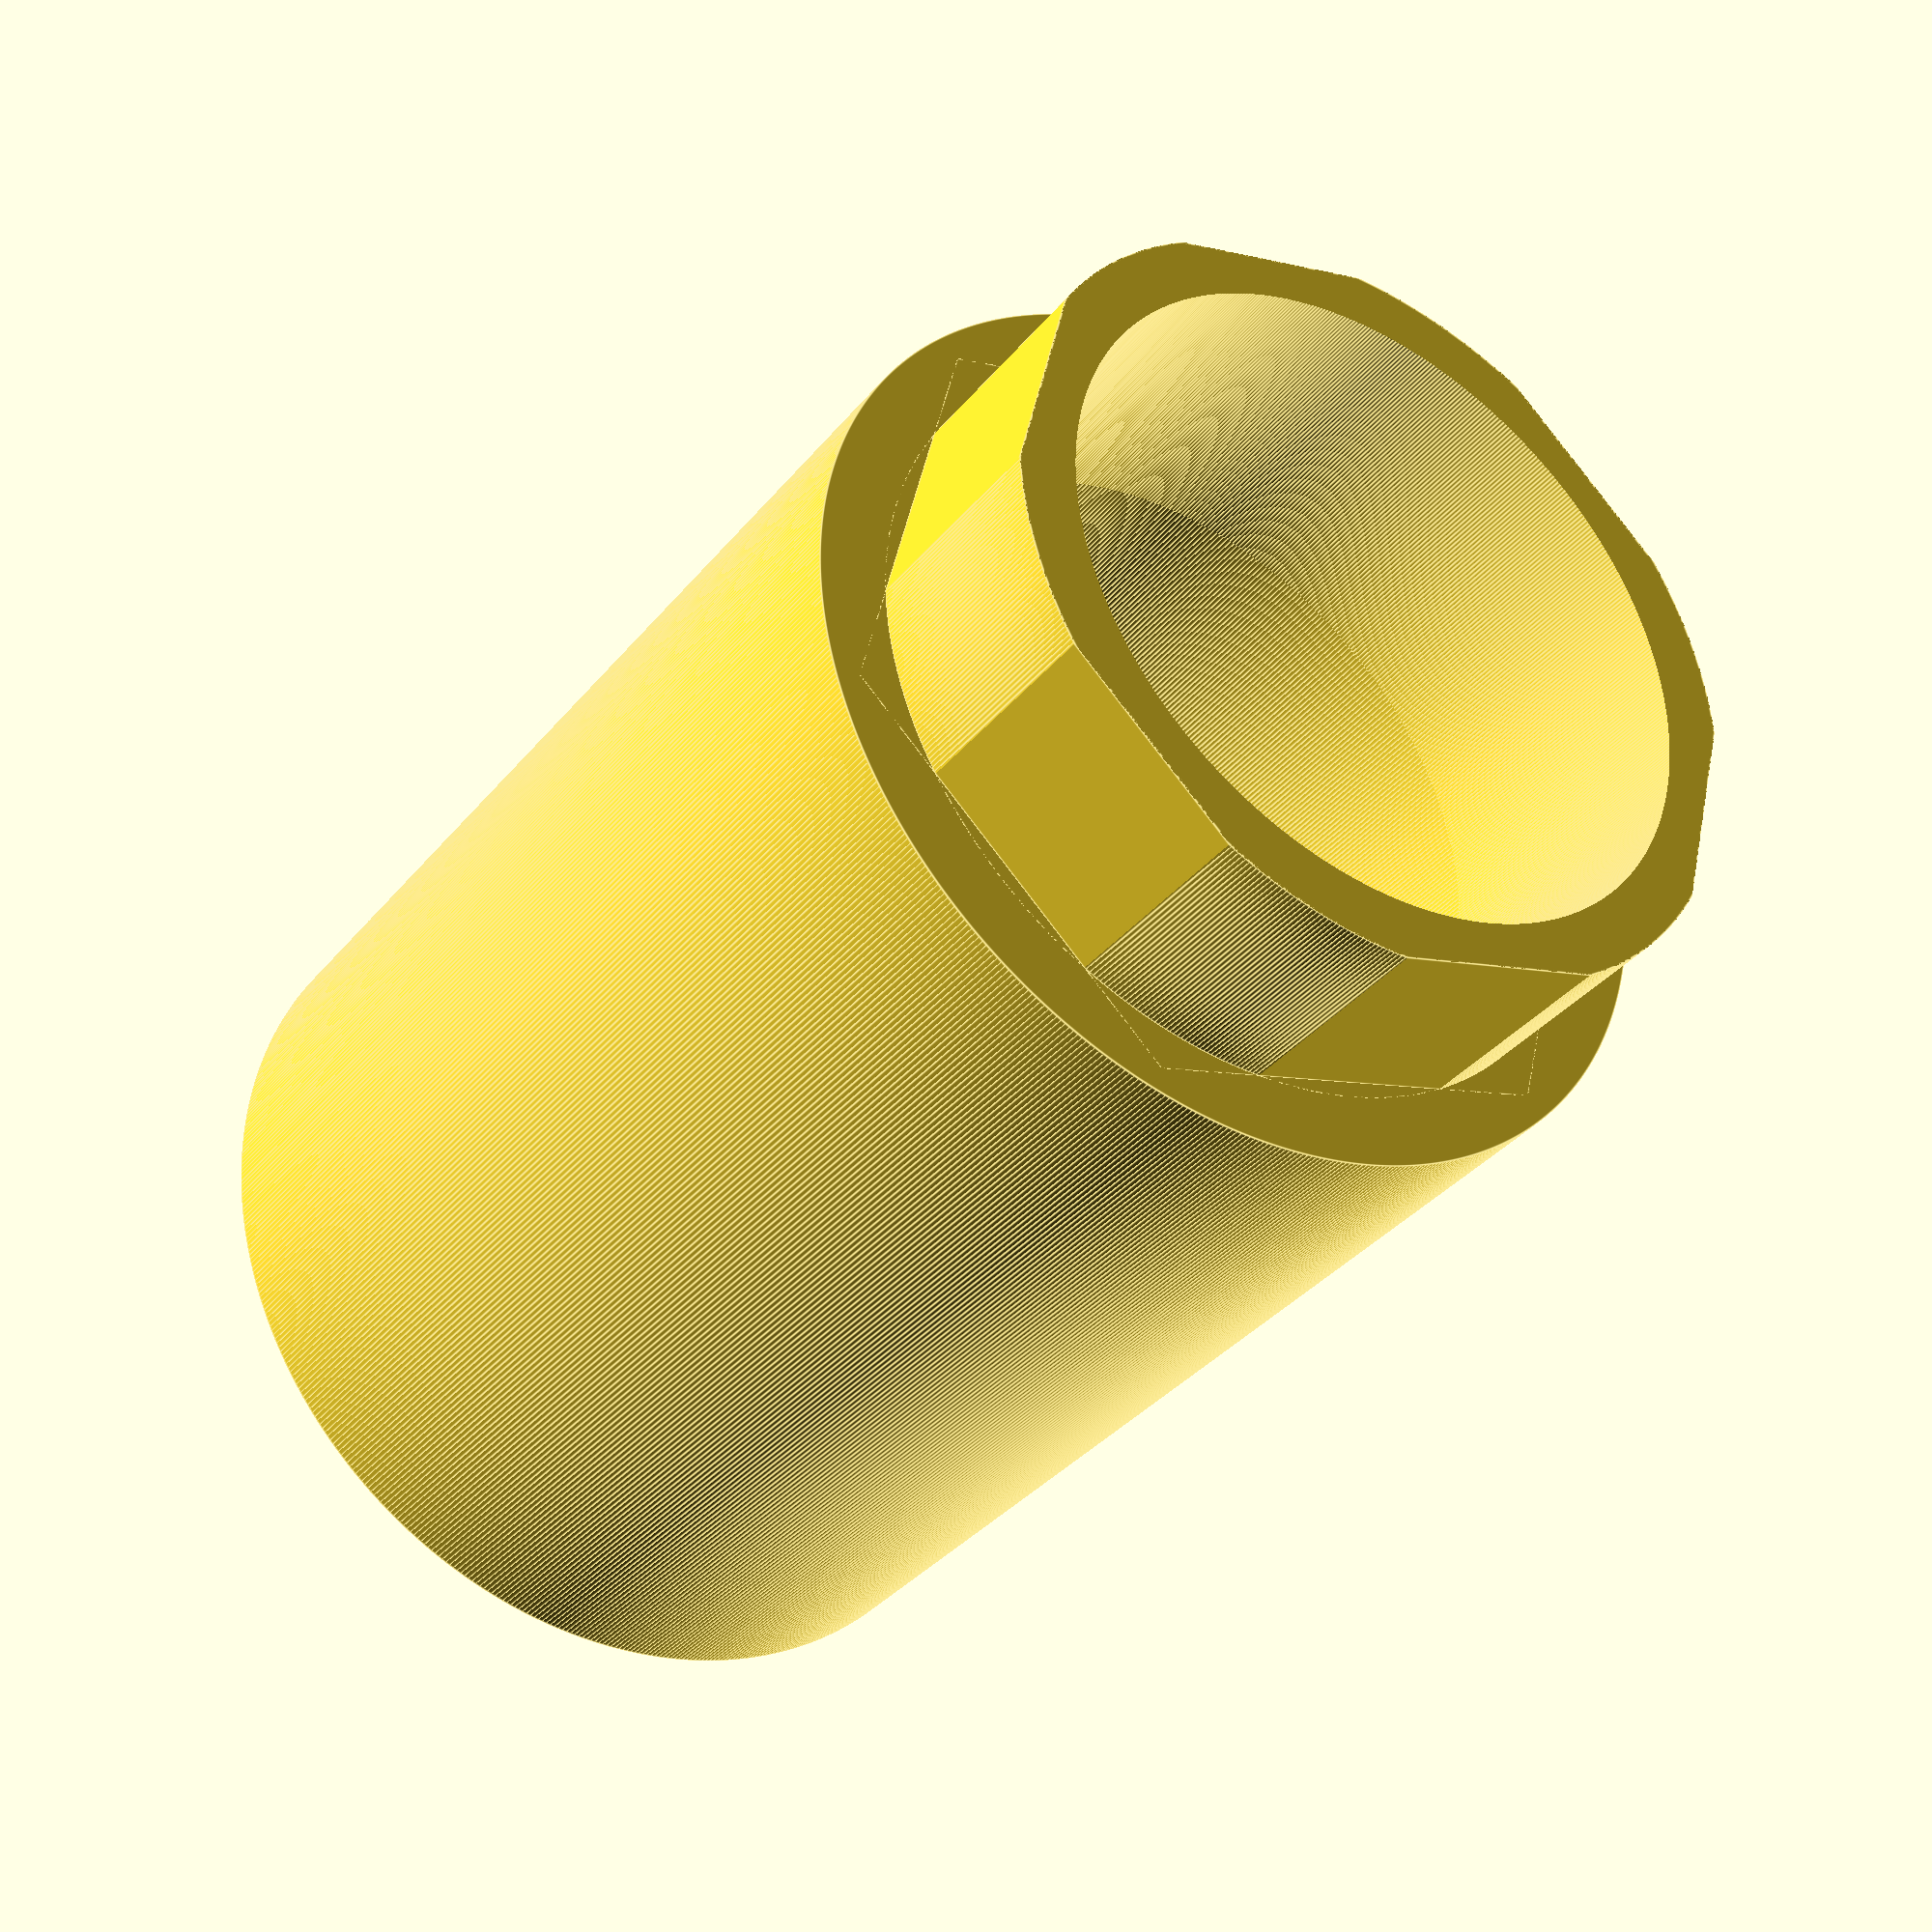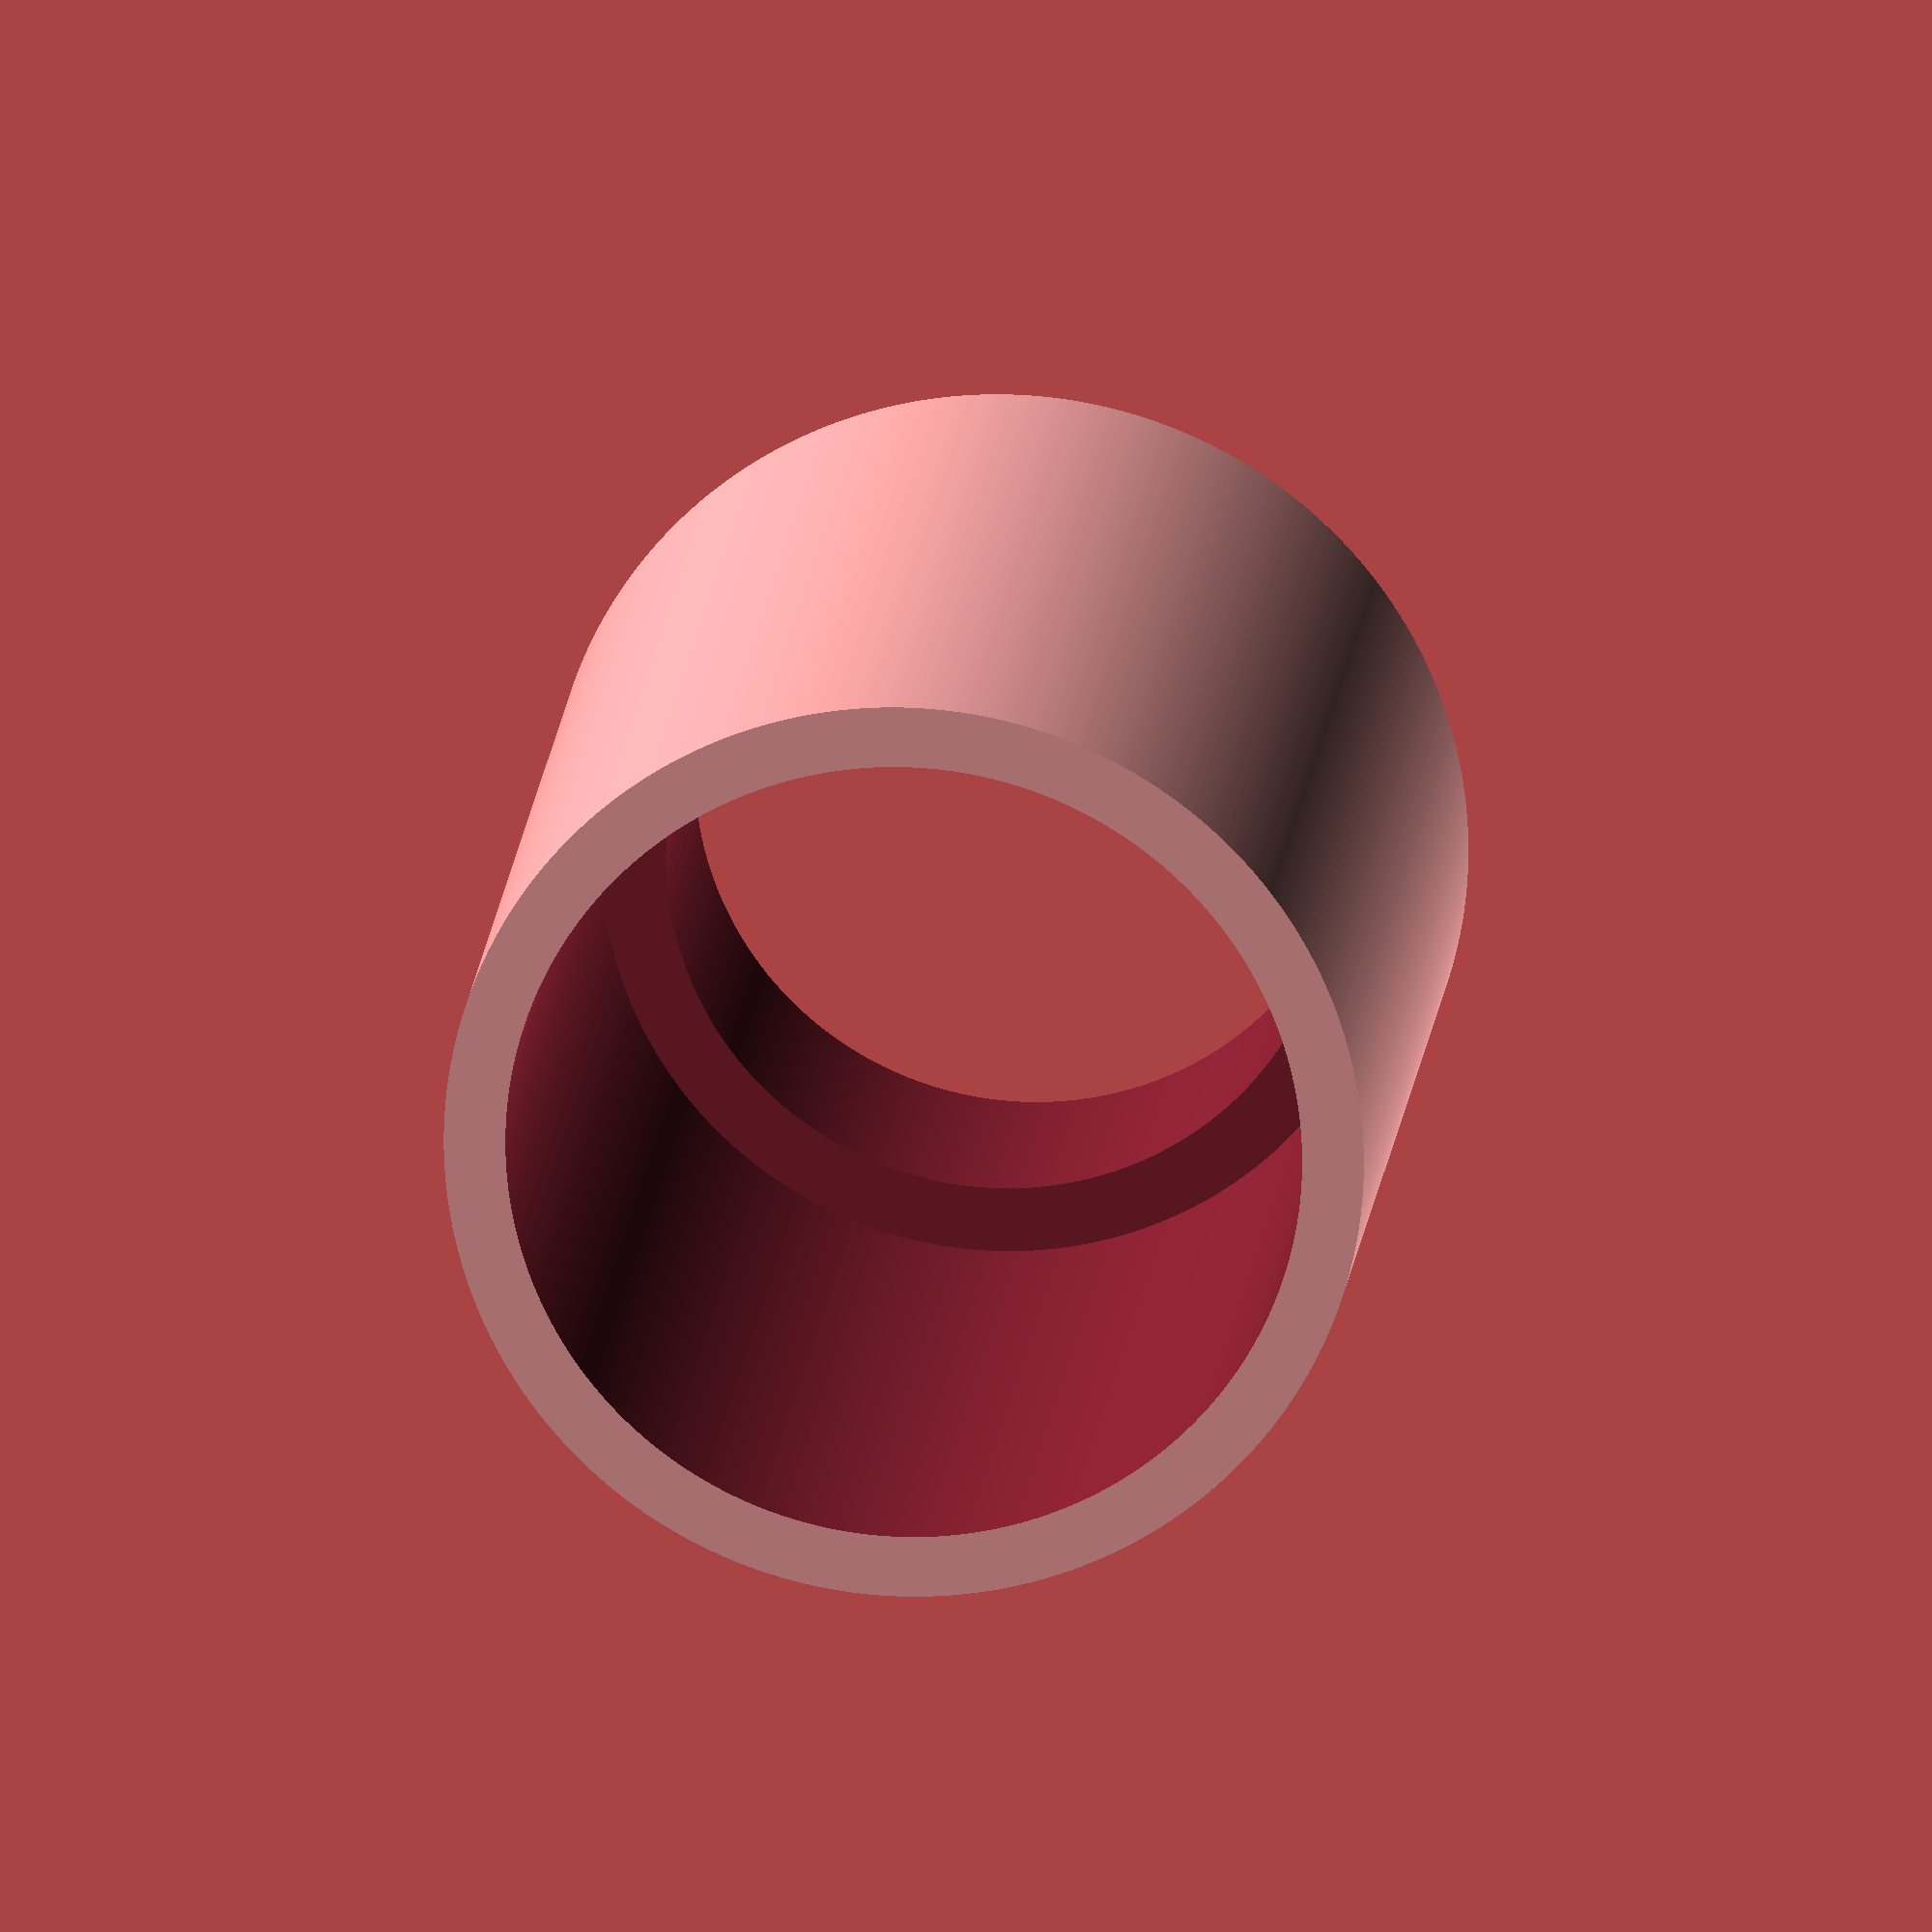
<openscad>
$fn=600;
difference()
{   union()
   { 
    difference()
    {
        cylinder(r=27.6/2, h=34.5);
            translate([0,0,-1])
        cylinder(r= (23.5+0.4)/2, h=32.5);
    }
        translate([0,0,34.5])
    intersection()
    {
        cylinder(r= (26.1)/2, h=6.5,$fn=6);
        cylinder(r= (23.5)/2, h=6.5);

    }
}     
translate([0,0, 30])    
cylinder(r= 20.0/2, h=20);
}

</openscad>
<views>
elev=35.1 azim=283.6 roll=326.8 proj=p view=edges
elev=164.2 azim=290.6 roll=354.8 proj=o view=solid
</views>
